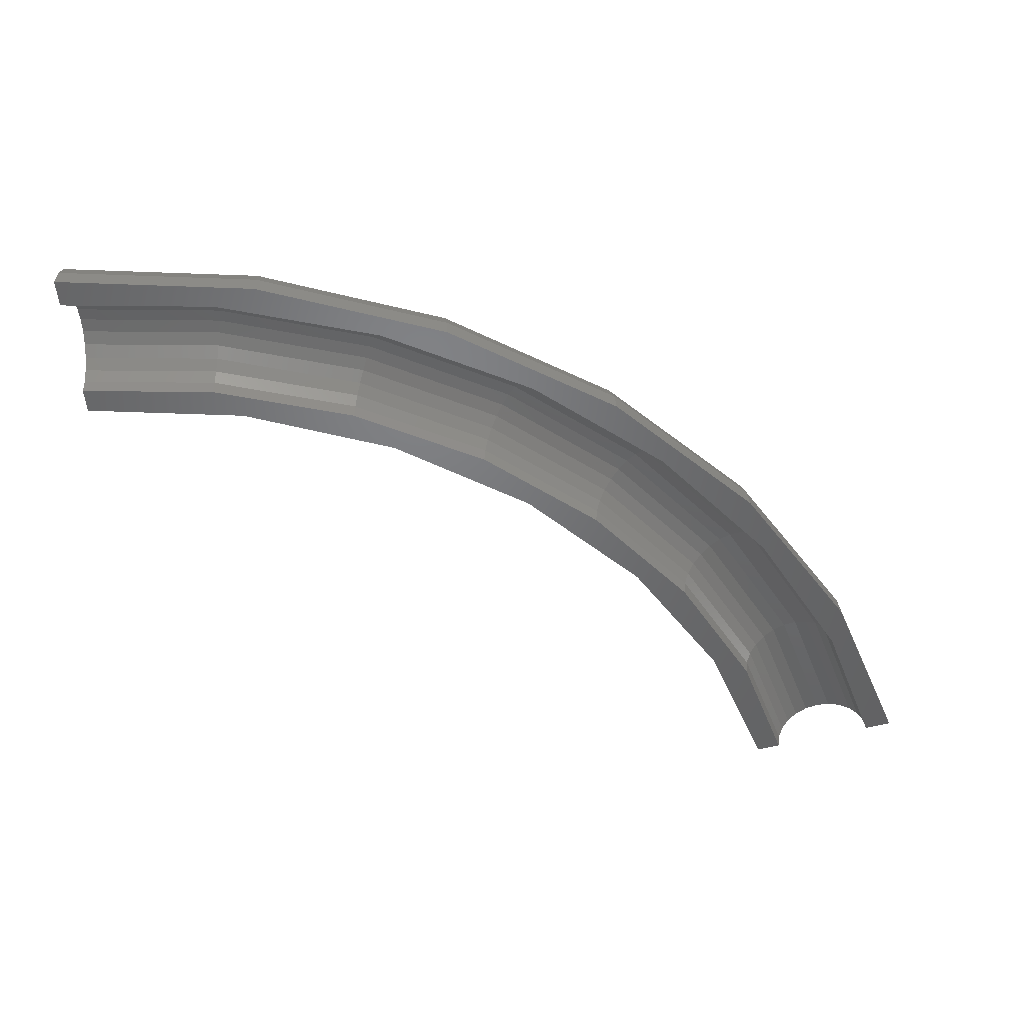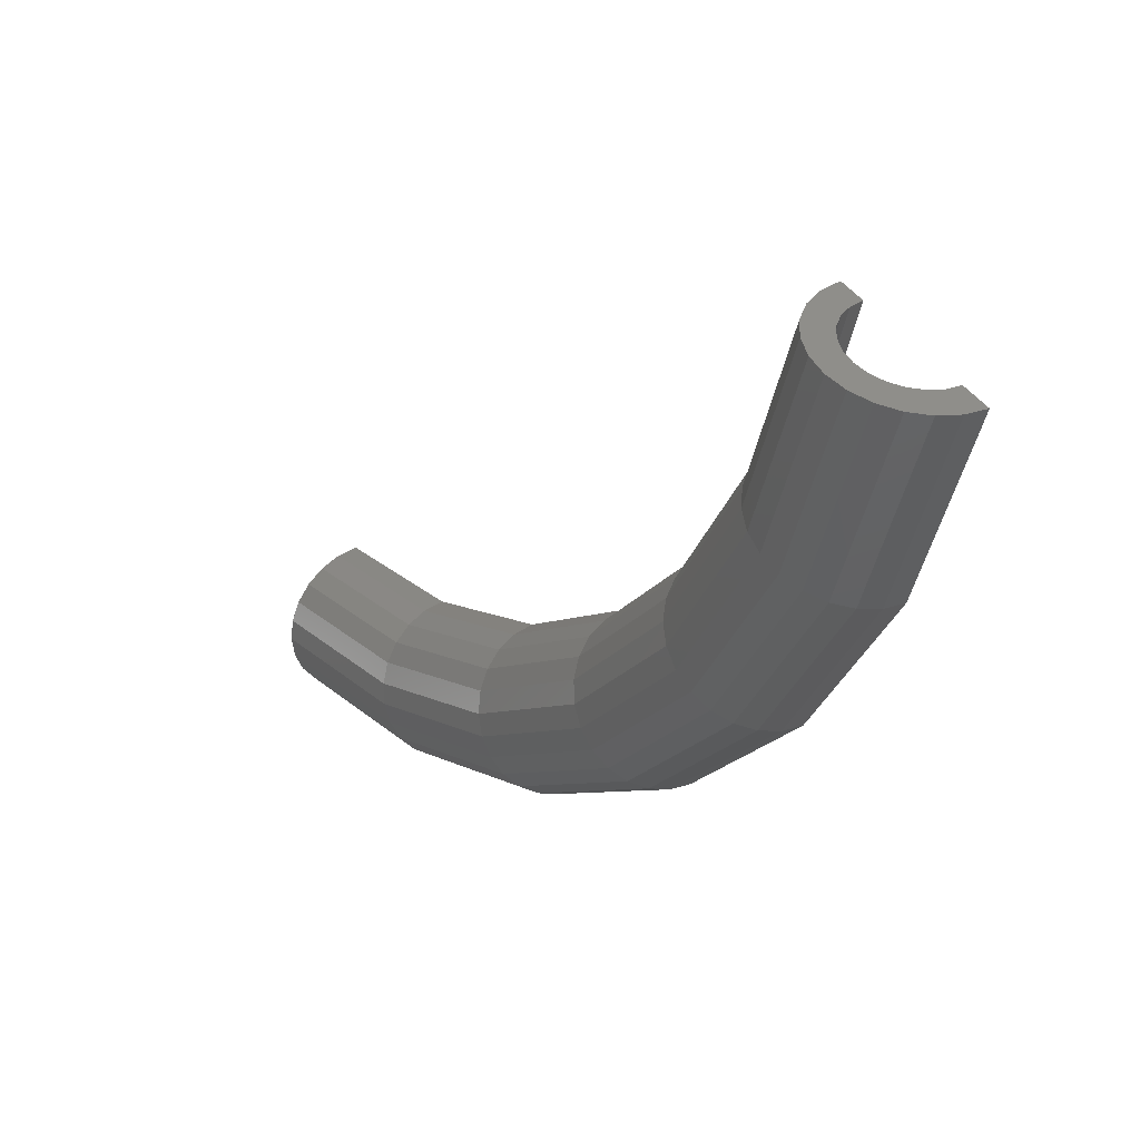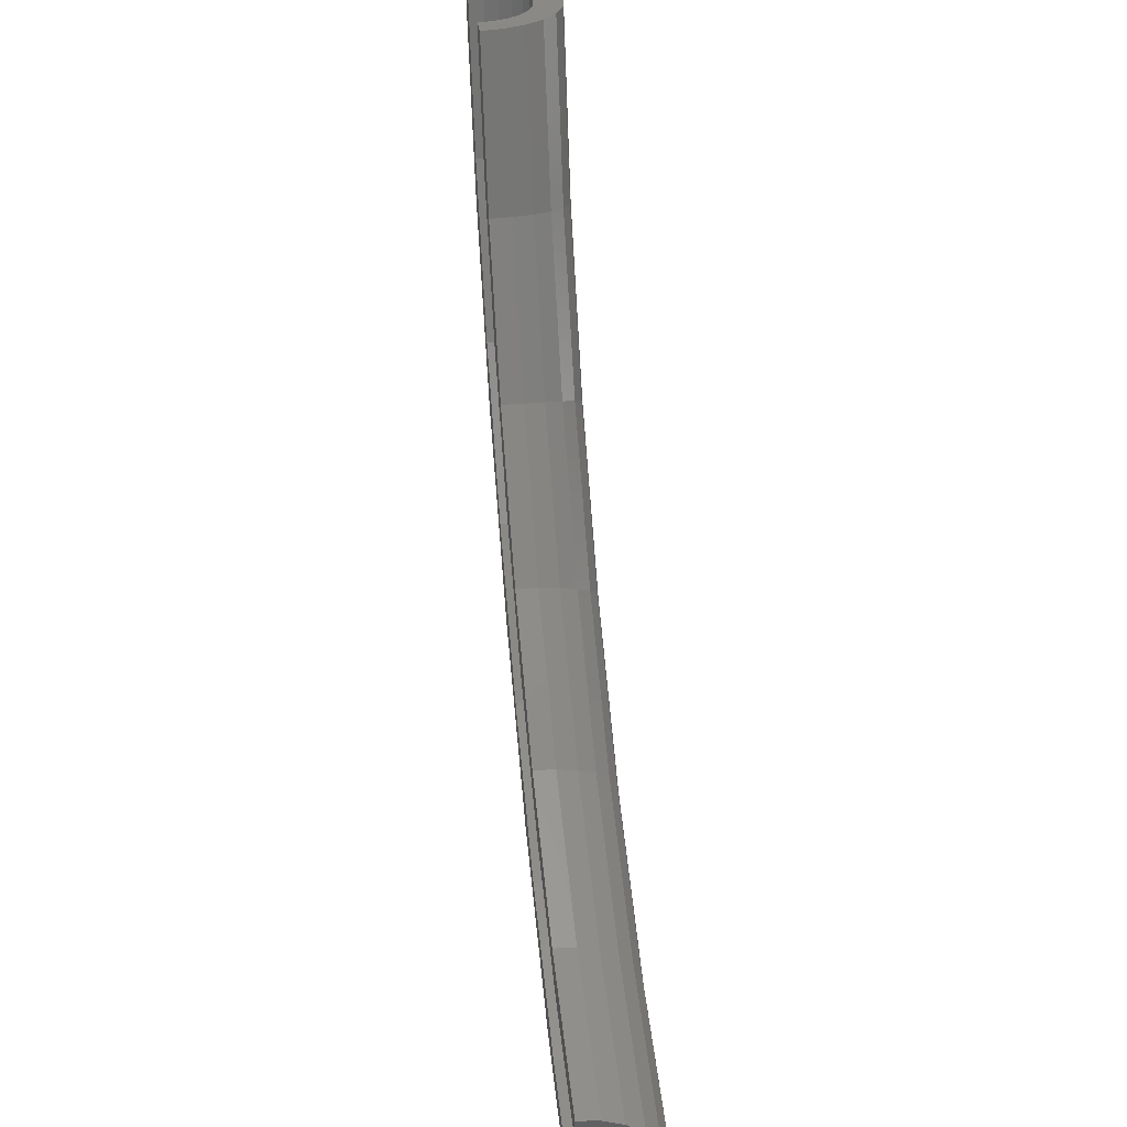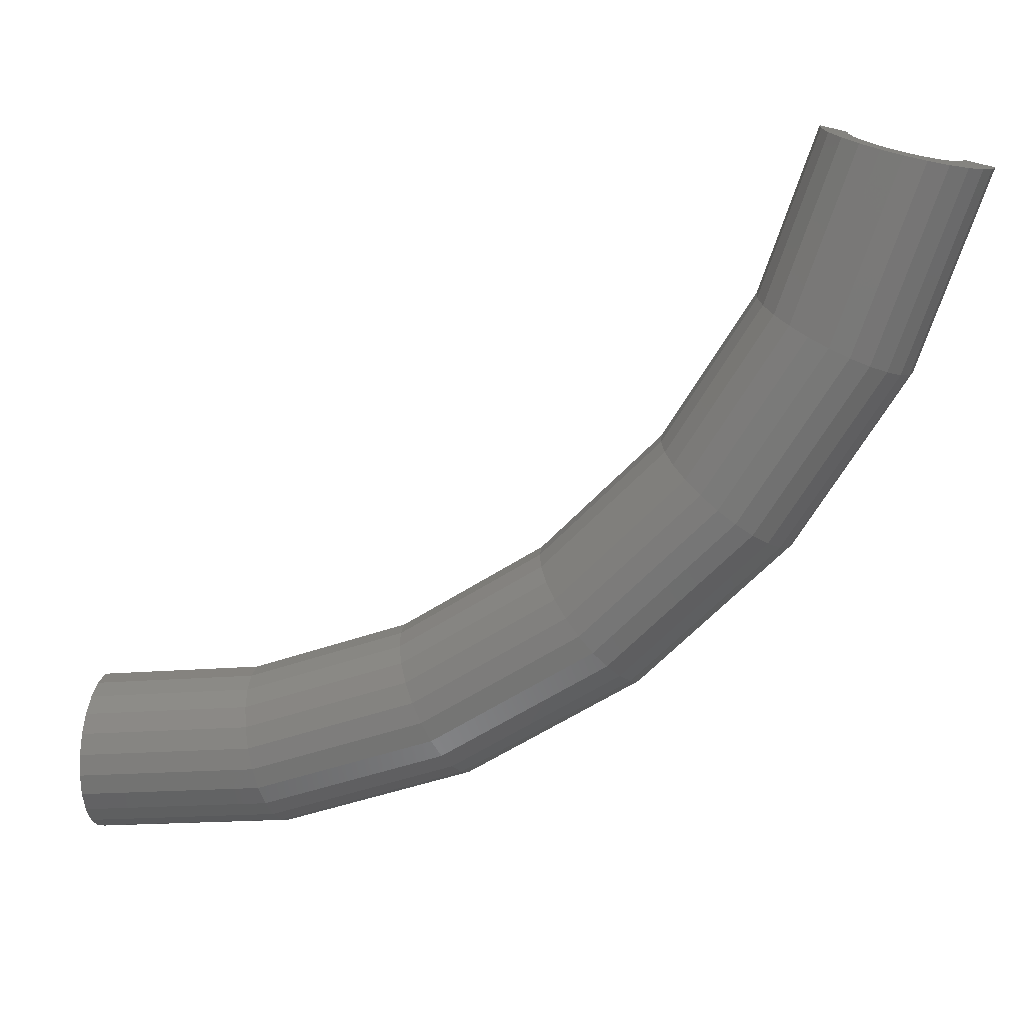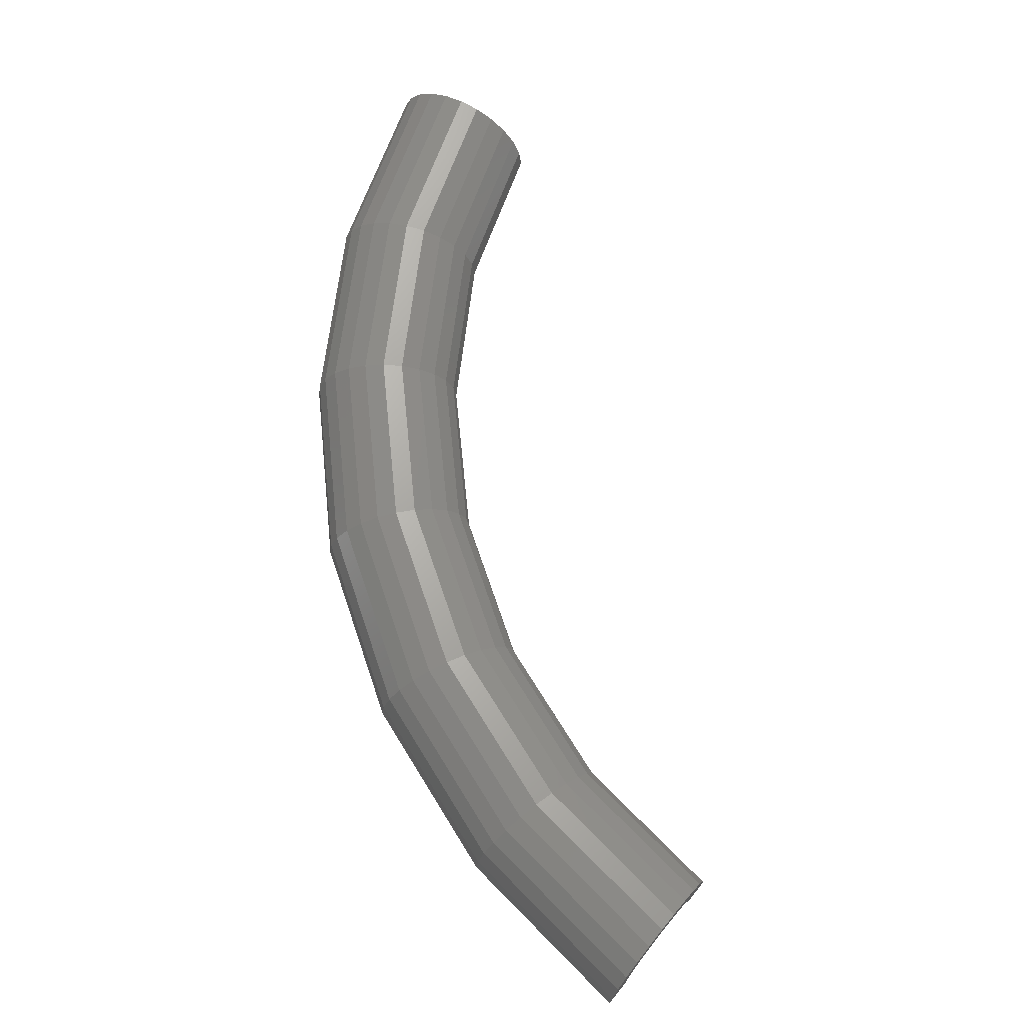
<metadata>
{"format":"stl","ext":"stl","renderer":"f3d","projection":"perspective","resolution":1024,"background":"white","views":[{"elev":-50.1,"azim":4.1,"up":"+Z"},{"elev":31.6,"azim":54.5,"up":"+Y"},{"elev":40.7,"azim":-96.5,"up":"+Y"},{"elev":14.8,"azim":11.3,"up":"+Y"},{"elev":68.6,"azim":116.6,"up":"+Z"}]}
</metadata>
<code>
# stl→obj: 224 verts, 444 faces
v 6.209e-15 -27.96 0.04564
v 6.018e-15 -27.1 0.7765
v 5.995e-15 -27 0
v 6.226e-15 -28.04 0.56
v 6.223e-15 -28.02 0.5176
v 6.207e-15 -27.96 0
v 6.084e-15 -27.4 1.5
v 6.267e-15 -28.22 1
v 6.273e-15 -28.25 1.036
v 6.337e-15 -28.54 1.414
v 6.19e-15 -27.88 2.121
v 6.345e-15 -28.58 1.442
v 6.429e-15 -28.95 1.732
v 6.328e-15 -28.5 2.598
v 6.438e-15 -29 1.749
v 6.536e-15 -29.44 1.932
v 6.489e-15 -29.22 2.898
v 6.546e-15 -29.48 1.938
v 6.651e-15 -29.95 2
v 6.661e-15 -30 3
v 6.661e-15 -30 1.994
v 6.766e-15 -30.47 1.932
v 6.834e-15 -30.78 2.898
v 6.775e-15 -30.51 1.914
v 6.873e-15 -30.95 1.732
v 6.994e-15 -31.5 2.598
v 6.881e-15 -30.99 1.704
v 6.964e-15 -31.36 1.414
v 7.132e-15 -32.12 2.121
v 6.97e-15 -31.39 1.378
v 7.035e-15 -31.68 1
v 7.238e-15 -32.6 1.5
v 7.039e-15 -31.7 0.9576
v 7.079e-15 -31.88 0.5176
v 7.327e-15 -33 0
v 7.08e-15 -31.89 0.472
v 7.094e-15 -31.95 0
v 7.305e-15 -32.9 0.7765
v 32.13 -7.058 0.7765
v 32.23 -7.08 0
v 31.84 -6.994 1.5
v 31.37 -6.892 2.121
v 30.77 -6.758 2.598
v 30.06 -6.603 2.898
v 29.3 -6.437 3
v 28.54 -6.27 2.898
v 27.84 -6.115 2.598
v 29.21 -6.417 1.994
v 29.25 -6.426 2
v 29.71 -6.527 1.938
v 29.76 -6.537 1.932
v 30.23 -6.641 1.732
v 30.25 -6.646 1.714
v 30.19 -6.631 1.75
v 28.75 -6.316 1.932
v 28.72 -6.309 1.92
v 27.23 -5.982 2.121
v 30.6 -6.721 1.443
v 30.63 -6.729 1.414
v 30.92 -6.791 1.037
v 30.94 -6.797 1
v 31.01 -6.811 0.8458
v 28.71 -6.306 1.914
v 28.28 -6.212 1.732
v 28.24 -6.204 1.704
v 27.88 -6.124 1.414
v 27.85 -6.117 1.377
v 27.57 -6.055 1
v 27.55 -6.052 0.9571
v 27.37 -6.013 0.5176
v 27.23 -5.982 0
v 27.37 -6.011 0.4718
v 27.3 -5.998 0
v 26.76 -5.879 1.5
v 26.96 -5.922 0
v 26.37 -5.793 0
v 26.47 -5.815 0.7765
v 31.12 -6.836 0.5605
v 31.14 -6.84 0.5176
v 31.2 -6.854 0.04583
v 31.21 -6.855 0
v 6.067 -26.41 0.7765
v 6.044 -26.31 0
v 6.134 -26.71 1.5
v 6.241 -27.17 2.121
v 6.38 -27.78 2.598
v 6.542 -28.48 2.898
v 6.715 -29.24 3
v 6.889 -30 2.898
v 7.051 -30.7 2.598
v 7.19 -31.31 2.121
v 7.297 -31.77 1.5
v 7.364 -32.06 0.7765
v 7.387 -32.16 0
v 11.83 -24.39 0.7765
v 11.78 -24.29 0
v 11.96 -24.66 1.5
v 12.16 -25.08 2.121
v 12.44 -25.64 2.598
v 12.75 -26.29 2.898
v 13.09 -26.99 3
v 13.43 -27.69 2.898
v 13.74 -28.34 2.598
v 14.02 -28.9 2.121
v 14.22 -29.33 1.5
v 14.35 -29.6 0.7765
v 14.4 -29.69 0
v 16.98 -21.12 0.7765
v 16.92 -21.04 0
v 17.17 -21.35 1.5
v 17.47 -21.73 2.121
v 17.86 -22.21 2.598
v 18.31 -22.77 2.898
v 18.8 -23.38 3
v 19.29 -23.98 2.898
v 19.74 -24.55 2.598
v 20.13 -25.03 2.121
v 20.43 -25.4 1.5
v 20.62 -25.64 0.7765
v 20.68 -25.72 0
v 21.28 -16.78 0.7765
v 21.2 -16.72 0
v 21.52 -16.97 1.5
v 21.89 -17.26 2.121
v 22.38 -17.65 2.598
v 22.95 -18.1 2.898
v 23.56 -18.58 3
v 24.17 -19.06 2.898
v 24.73 -19.51 2.598
v 25.22 -19.89 2.121
v 25.6 -20.19 1.5
v 25.83 -20.37 0.7765
v 25.91 -20.43 0
v 24.5 -11.59 0.7765
v 24.41 -11.55 0
v 24.77 -11.72 1.5
v 25.2 -11.93 2.121
v 25.76 -12.19 2.598
v 26.42 -12.5 2.898
v 27.12 -12.83 3
v 27.82 -13.16 2.898
v 28.47 -13.47 2.598
v 29.03 -13.74 2.121
v 29.47 -13.94 1.5
v 29.74 -14.07 0.7765
v 29.83 -14.12 0
v 5.054 -27.61 0.5176
v 5.042 -27.54 0
v 5.09 -27.81 1
v 5.147 -28.12 1.414
v 5.222 -28.53 1.732
v 5.308 -29 1.932
v 5.402 -29.51 2
v 5.495 -30.02 1.932
v 5.582 -30.49 1.732
v 5.656 -30.9 1.414
v 5.714 -31.21 1
v 5.749 -31.41 0.5176
v 5.762 -31.48 0
v 10.4 -26.07 0.5176
v 10.37 -26.01 0
v 10.47 -26.26 1
v 10.59 -26.55 1.414
v 10.74 -26.94 1.732
v 10.92 -27.38 1.932
v 11.11 -27.87 2
v 11.31 -28.35 1.932
v 11.49 -28.79 1.732
v 11.64 -29.18 1.414
v 11.76 -29.47 1
v 11.83 -29.66 0.5176
v 11.86 -29.72 0
v 15.34 -23.51 0.5176
v 15.3 -23.45 0
v 15.45 -23.68 1
v 15.62 -23.94 1.414
v 15.85 -24.29 1.732
v 16.11 -24.69 1.932
v 16.39 -25.13 2
v 16.67 -25.56 1.932
v 16.94 -25.96 1.732
v 17.16 -26.31 1.414
v 17.34 -26.58 1
v 17.45 -26.74 0.5176
v 17.48 -26.8 0
v 19.67 -20.02 0.5176
v 19.62 -19.97 0
v 19.81 -20.16 1
v 20.03 -20.39 1.414
v 20.32 -20.69 1.732
v 20.66 -21.03 1.932
v 21.02 -21.4 2
v 21.39 -21.77 1.932
v 21.73 -22.11 1.732
v 22.02 -22.41 1.414
v 22.24 -22.64 1
v 22.38 -22.78 0.5176
v 22.43 -22.83 0
v 23.23 -15.75 0.5176
v 23.18 -15.71 0
v 23.4 -15.86 1
v 23.66 -16.04 1.414
v 24 -16.27 1.732
v 24.4 -16.54 1.932
v 24.83 -16.83 2
v 25.26 -17.12 1.932
v 25.66 -17.4 1.732
v 26 -17.63 1.414
v 26.27 -17.81 1
v 26.43 -17.92 0.5176
v 26.49 -17.96 0
v 25.88 -10.86 0.5176
v 25.82 -10.83 0
v 26.07 -10.94 1
v 26.36 -11.06 1.414
v 26.74 -11.22 1.732
v 27.19 -11.41 1.932
v 27.66 -11.61 2
v 28.14 -11.81 1.932
v 28.59 -11.99 1.732
v 28.97 -12.15 1.414
v 29.26 -12.28 1
v 29.45 -12.35 0.5176
v 29.51 -12.38 0
f 1 2 3
f 4 2 5
f 1 3 6
f 2 1 5
f 2 4 7
f 8 7 4
f 9 7 8
f 10 7 9
f 7 10 11
f 12 11 10
f 13 11 12
f 11 13 14
f 15 14 13
f 16 14 15
f 14 16 17
f 18 17 16
f 19 17 18
f 20 19 21
f 19 20 17
f 22 20 21
f 23 22 24
f 22 23 20
f 25 23 24
f 26 25 27
f 26 27 28
f 29 28 30
f 25 26 23
f 29 30 31
f 32 31 33
f 32 33 34
f 35 36 37
f 28 29 26
f 36 38 34
f 31 32 29
f 34 38 32
f 36 35 38
f 39 40 41
f 42 41 43
f 43 41 44
f 44 41 45
f 46 45 47
f 45 41 47
f 48 47 49
f 47 50 49
f 47 51 50
f 52 41 53
f 54 41 52
f 51 41 54
f 41 51 47
f 55 47 48
f 56 47 55
f 47 56 57
f 41 58 53
f 41 59 58
f 41 60 59
f 41 61 60
f 61 41 62
f 63 57 56
f 64 57 63
f 65 57 64
f 66 57 65
f 67 57 66
f 68 57 67
f 69 57 68
f 70 57 69
f 71 70 72
f 71 72 73
f 70 71 57
f 74 75 76
f 77 74 76
f 71 74 57
f 74 71 75
f 41 78 62
f 41 79 78
f 40 79 41
f 79 40 80
f 80 40 81
f 2 82 3
f 82 83 3
f 7 84 2
f 84 82 2
f 11 85 7
f 85 84 7
f 14 86 11
f 86 85 11
f 17 87 14
f 87 86 14
f 20 88 17
f 88 87 17
f 23 89 20
f 89 88 20
f 26 90 23
f 90 89 23
f 29 91 26
f 91 90 26
f 32 92 29
f 92 91 29
f 38 93 32
f 93 92 32
f 35 94 38
f 94 93 38
f 82 95 83
f 95 96 83
f 84 97 82
f 97 95 82
f 85 98 84
f 98 97 84
f 86 99 85
f 99 98 85
f 87 100 86
f 100 99 86
f 88 101 87
f 101 100 87
f 89 102 88
f 102 101 88
f 90 103 89
f 103 102 89
f 91 104 90
f 104 103 90
f 92 105 91
f 105 104 91
f 93 106 92
f 106 105 92
f 94 107 93
f 107 106 93
f 95 108 96
f 108 109 96
f 97 110 95
f 110 108 95
f 98 111 97
f 111 110 97
f 99 112 98
f 112 111 98
f 100 113 99
f 113 112 99
f 101 114 100
f 114 113 100
f 102 115 101
f 115 114 101
f 103 116 102
f 116 115 102
f 104 117 103
f 117 116 103
f 105 118 104
f 118 117 104
f 106 119 105
f 119 118 105
f 107 120 106
f 120 119 106
f 108 121 109
f 121 122 109
f 110 123 108
f 123 121 108
f 111 124 110
f 124 123 110
f 112 125 111
f 125 124 111
f 113 126 112
f 126 125 112
f 114 127 113
f 127 126 113
f 115 128 114
f 128 127 114
f 116 129 115
f 129 128 115
f 117 130 116
f 130 129 116
f 118 131 117
f 131 130 117
f 119 132 118
f 132 131 118
f 120 133 119
f 133 132 119
f 121 134 122
f 134 135 122
f 123 136 121
f 136 134 121
f 124 137 123
f 137 136 123
f 125 138 124
f 138 137 124
f 126 139 125
f 139 138 125
f 127 140 126
f 140 139 126
f 128 141 127
f 141 140 127
f 129 142 128
f 142 141 128
f 130 143 129
f 143 142 129
f 131 144 130
f 144 143 130
f 132 145 131
f 145 144 131
f 133 146 132
f 146 145 132
f 134 77 135
f 77 76 135
f 136 74 134
f 74 77 134
f 137 57 136
f 57 74 136
f 138 47 137
f 47 57 137
f 139 46 138
f 46 47 138
f 140 45 139
f 45 46 139
f 141 44 140
f 44 45 140
f 142 43 141
f 43 44 141
f 143 42 142
f 42 43 142
f 144 41 143
f 41 42 143
f 145 39 144
f 39 41 144
f 146 40 145
f 40 39 145
f 5 1 147
f 148 1 6
f 1 148 147
f 8 4 149
f 147 4 5
f 4 147 149
f 10 9 150
f 149 9 8
f 9 149 150
f 13 12 151
f 12 150 151
f 150 12 10
f 16 15 152
f 15 151 152
f 151 15 13
f 19 18 153
f 18 152 153
f 152 18 16
f 22 21 154
f 21 153 154
f 153 21 19
f 25 24 155
f 24 154 155
f 154 24 22
f 28 27 156
f 27 155 156
f 155 27 25
f 31 30 157
f 156 30 28
f 30 156 157
f 34 33 158
f 157 33 31
f 33 157 158
f 37 36 159
f 158 36 34
f 36 158 159
f 147 148 160
f 160 148 161
f 149 147 162
f 162 147 160
f 150 149 163
f 163 149 162
f 151 150 164
f 164 150 163
f 152 151 165
f 165 151 164
f 153 152 166
f 166 152 165
f 154 153 167
f 167 153 166
f 155 154 168
f 168 154 167
f 156 155 169
f 169 155 168
f 157 156 170
f 170 156 169
f 158 157 171
f 171 157 170
f 159 158 172
f 172 158 171
f 160 161 173
f 173 161 174
f 162 160 175
f 175 160 173
f 163 162 176
f 176 162 175
f 164 163 177
f 177 163 176
f 165 164 178
f 178 164 177
f 166 165 179
f 179 165 178
f 167 166 180
f 180 166 179
f 168 167 181
f 181 167 180
f 169 168 182
f 182 168 181
f 170 169 183
f 183 169 182
f 171 170 184
f 184 170 183
f 172 171 185
f 185 171 184
f 173 174 186
f 186 174 187
f 175 173 188
f 188 173 186
f 176 175 189
f 189 175 188
f 177 176 190
f 190 176 189
f 178 177 191
f 191 177 190
f 179 178 192
f 192 178 191
f 180 179 193
f 193 179 192
f 181 180 194
f 194 180 193
f 182 181 195
f 195 181 194
f 183 182 196
f 196 182 195
f 184 183 197
f 197 183 196
f 185 184 198
f 198 184 197
f 186 187 199
f 199 187 200
f 188 186 201
f 201 186 199
f 189 188 202
f 202 188 201
f 190 189 203
f 203 189 202
f 191 190 204
f 204 190 203
f 192 191 205
f 205 191 204
f 193 192 206
f 206 192 205
f 194 193 207
f 207 193 206
f 195 194 208
f 208 194 207
f 196 195 209
f 209 195 208
f 197 196 210
f 210 196 209
f 198 197 211
f 211 197 210
f 199 200 212
f 212 200 213
f 201 199 214
f 214 199 212
f 202 201 215
f 215 201 214
f 203 202 216
f 216 202 215
f 204 203 217
f 217 203 216
f 205 204 218
f 218 204 217
f 206 205 219
f 219 205 218
f 207 206 220
f 220 206 219
f 208 207 221
f 221 207 220
f 209 208 222
f 222 208 221
f 210 209 223
f 223 209 222
f 211 210 224
f 224 210 223
f 212 72 70
f 72 212 213
f 72 213 73
f 68 212 69
f 212 68 214
f 69 212 70
f 66 214 67
f 214 66 215
f 67 214 68
f 216 65 64
f 65 216 215
f 65 215 66
f 217 56 55
f 217 63 56
f 63 217 216
f 63 216 64
f 218 48 49
f 48 218 217
f 48 217 55
f 219 50 51
f 50 219 218
f 50 218 49
f 220 54 52
f 54 220 219
f 54 219 51
f 221 58 59
f 58 221 220
f 220 53 58
f 53 220 52
f 61 221 60
f 221 61 222
f 60 221 59
f 79 222 78
f 222 79 223
f 62 222 61
f 222 62 78
f 81 223 80
f 223 81 224
f 80 223 79
f 224 40 146
f 40 224 81
f 146 211 224
f 133 211 146
f 133 198 211
f 120 198 133
f 120 185 198
f 107 185 120
f 107 172 185
f 94 172 107
f 94 159 172
f 35 159 94
f 159 35 37
f 213 71 73
f 71 213 75
f 213 76 75
f 213 135 76
f 200 135 213
f 200 122 135
f 187 122 200
f 187 109 122
f 174 109 187
f 174 96 109
f 161 96 174
f 161 83 96
f 148 83 161
f 3 148 6
f 148 3 83

</code>
